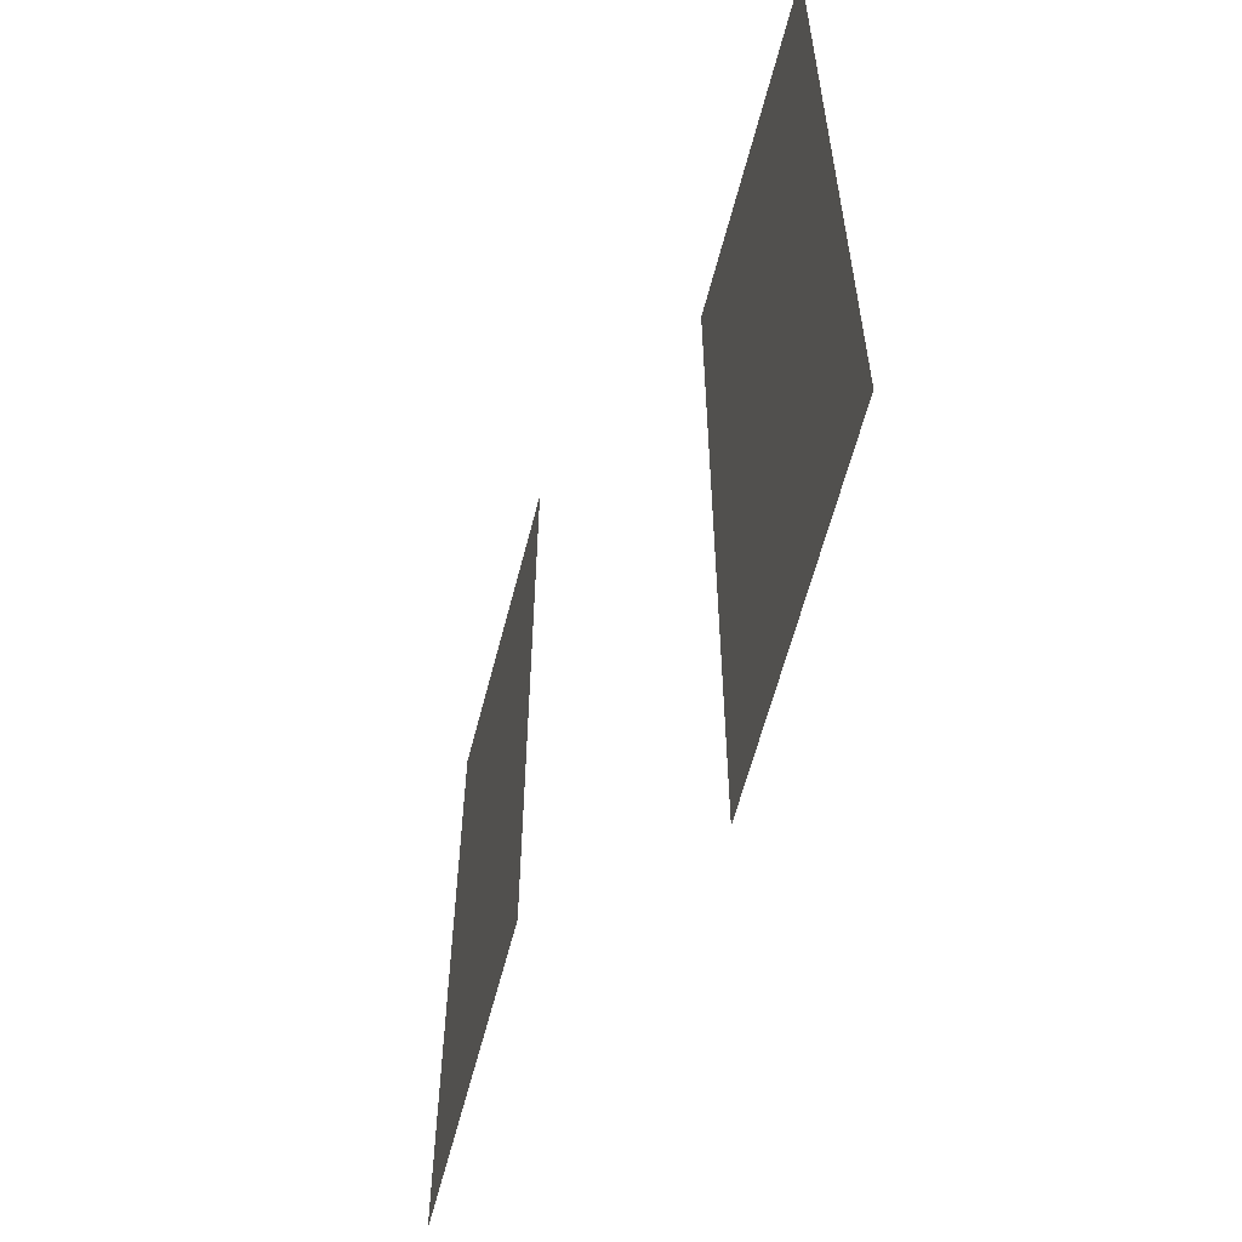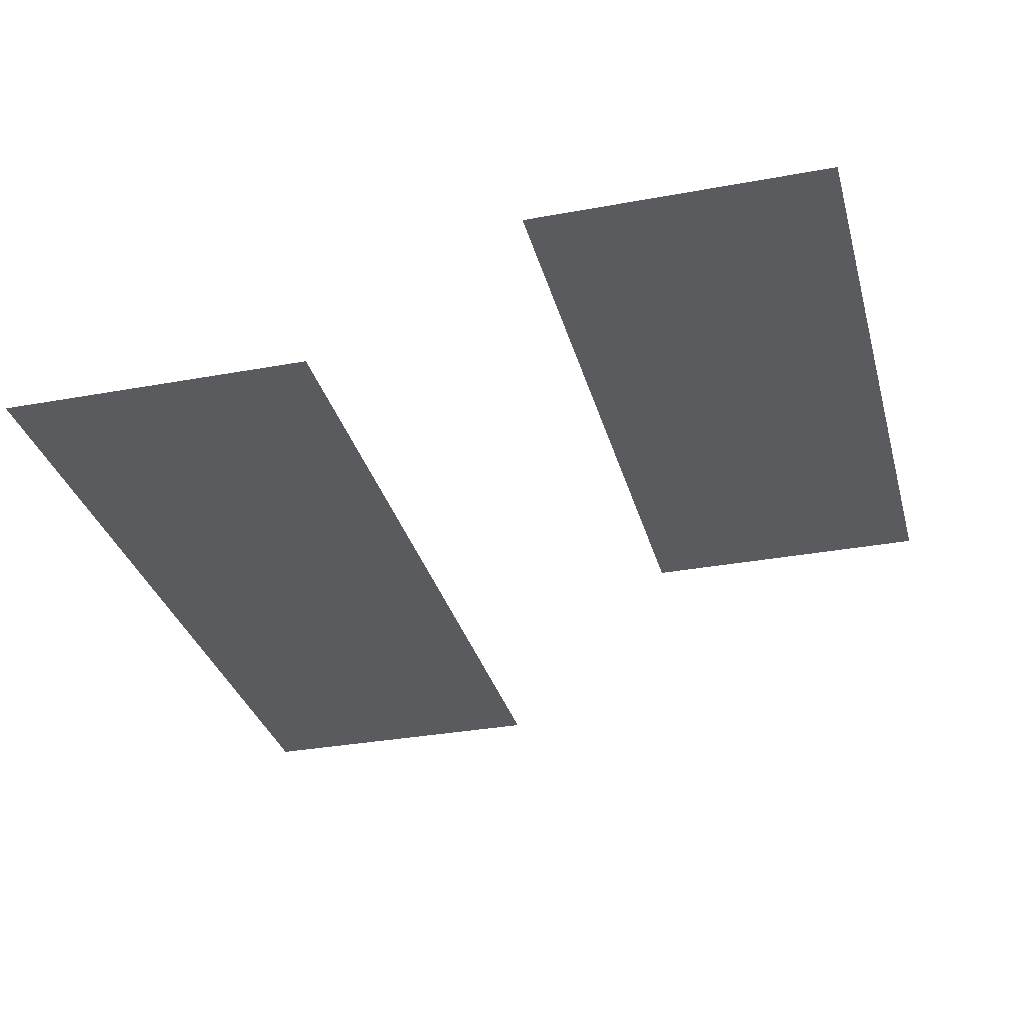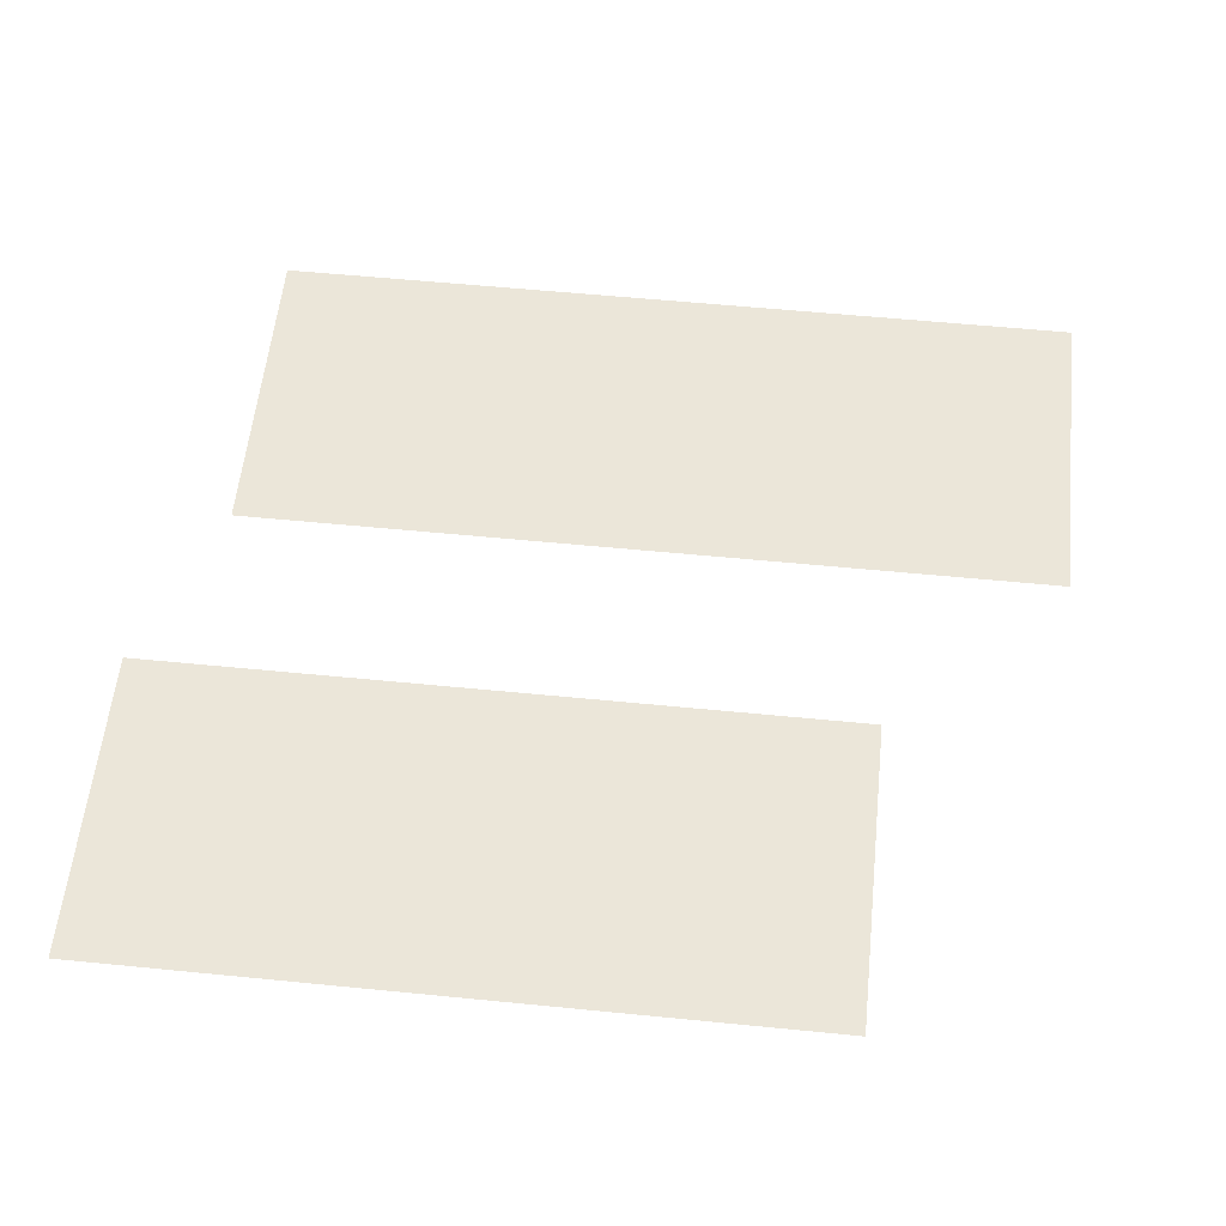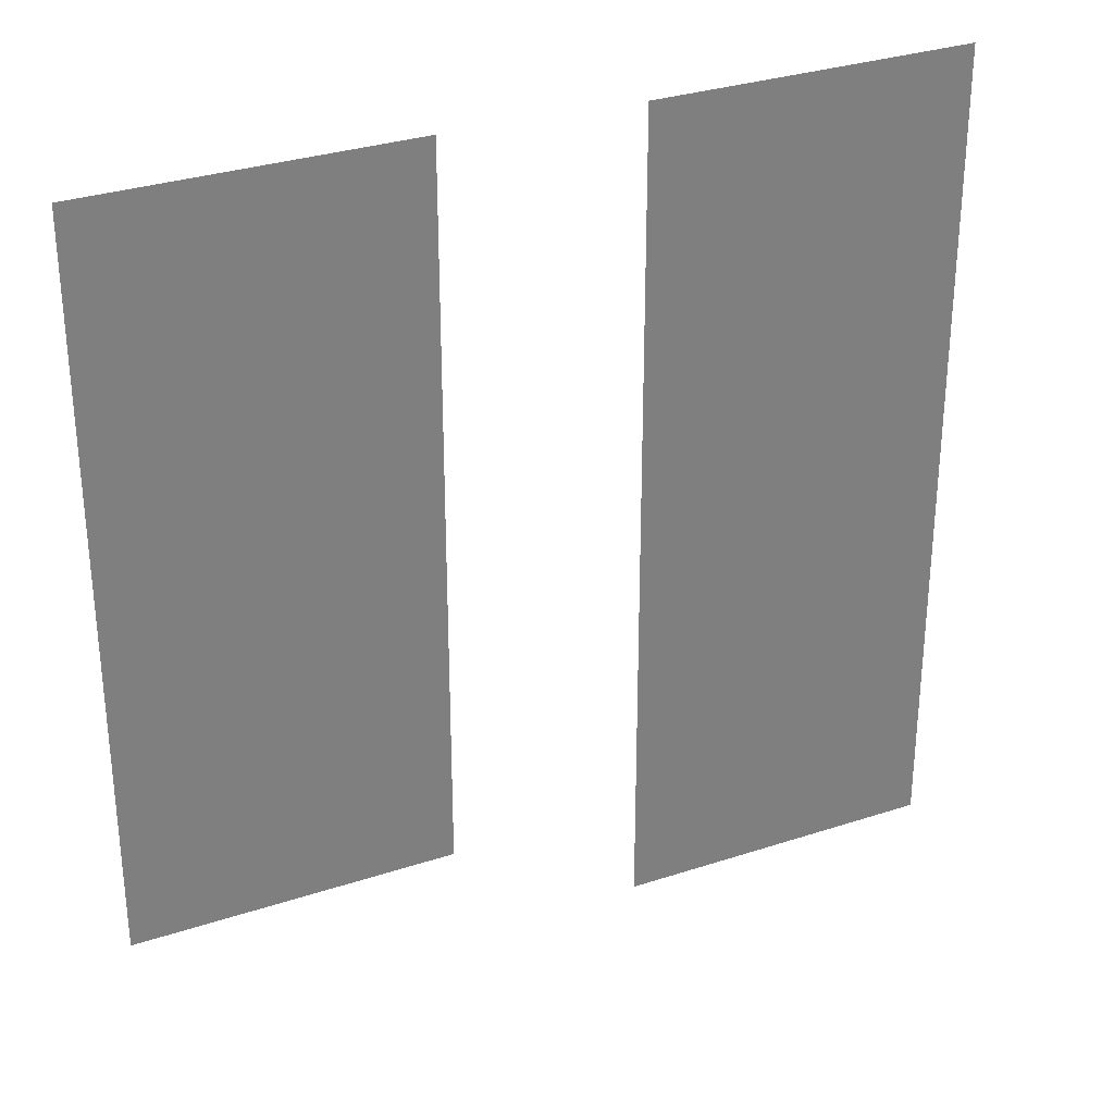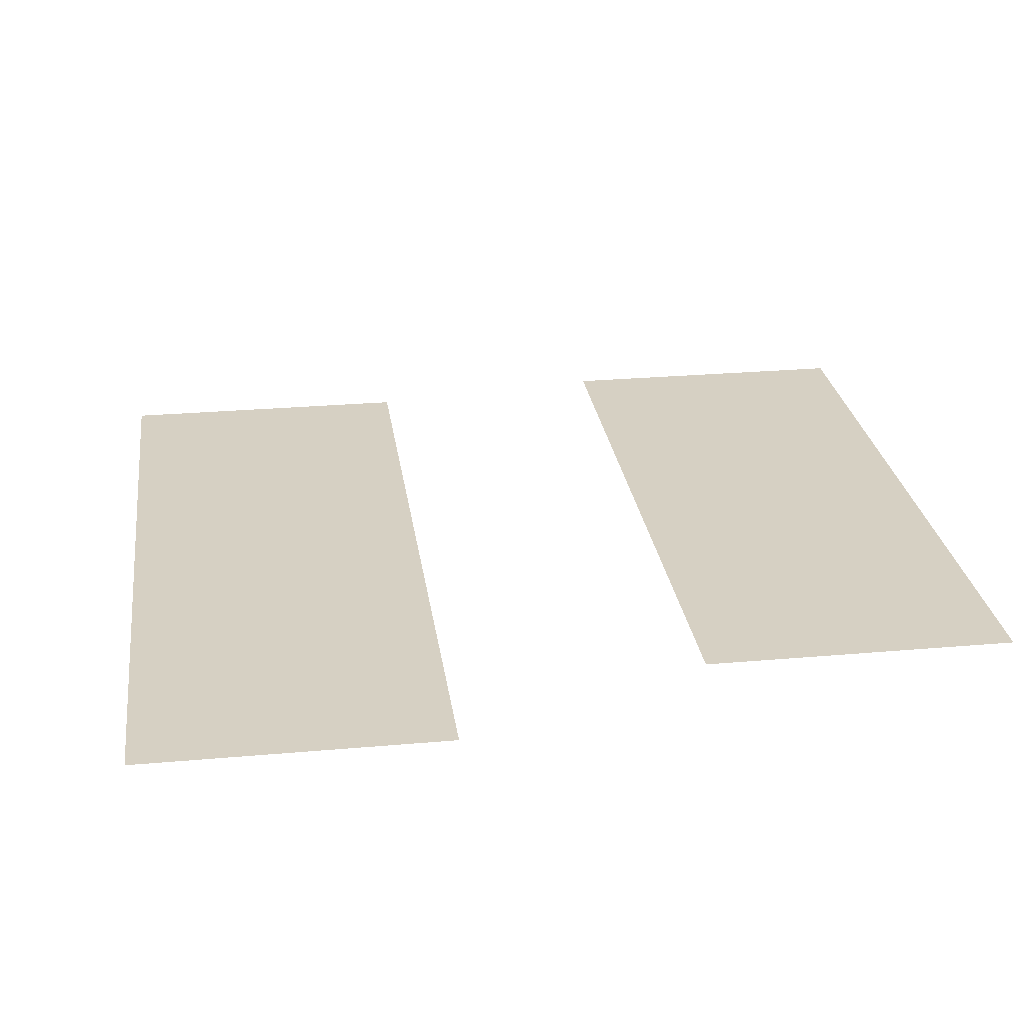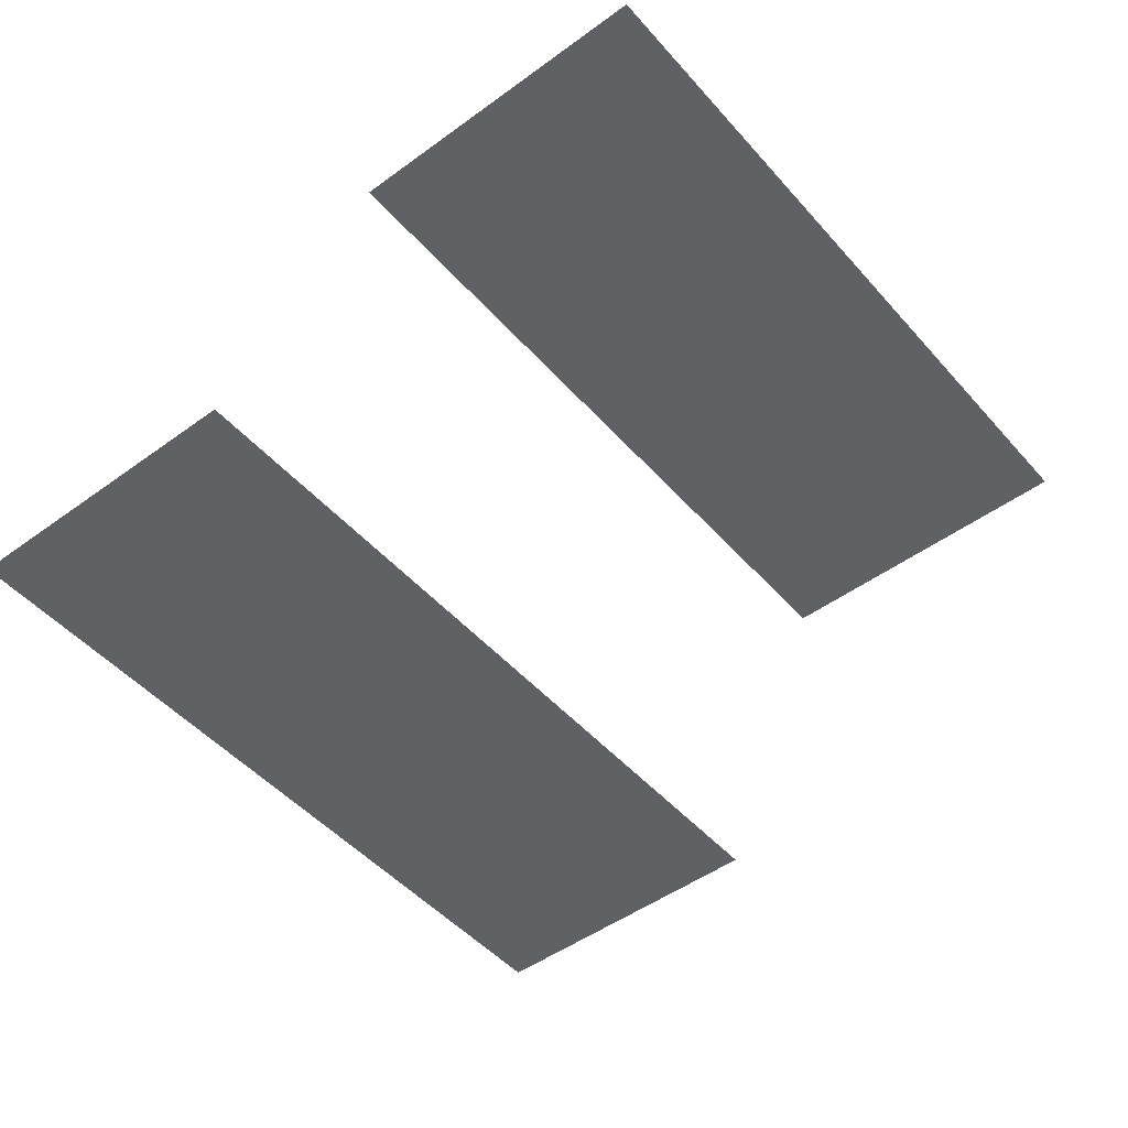
<metadata>
{"format":"obj","ext":"obj","renderer":"f3d","projection":"perspective","resolution":1024,"background":"white","views":[{"elev":-60.9,"azim":-104.4,"up":"+Z"},{"elev":-32.0,"azim":14.6,"up":"+Y"},{"elev":57.0,"azim":95.9,"up":"+Y"},{"elev":31.4,"azim":154.9,"up":"+Z"},{"elev":26.5,"azim":-7.9,"up":"+Y"},{"elev":-48.4,"azim":39.2,"up":"+Y"}]}
</metadata>
<code>
g PerpStage_Cave_lake03
v -613.8 -15 82.83
v -645.3 -15 49.24
v -645.3 -15 82.83
v -613.8 -15 49.24
v -664.7 -15 49.24
v -664.7 -15 82.83
v -645.3 -15 29.62
v -613.8 -15 29.62
v -664.7 -15 29.62
v -645.3 -15 10
v -613.8 -15 10
v -664.7 -15 10
v -645.3 -15 -9.618
v -613.8 -15 -9.618
v -664.7 -15 -9.618
v -645.3 -15 -29.24
v -613.8 -15 -29.24
v -664.7 -15 -29.24
v -645.3 -15 -48.85
v -613.8 -15 -48.85
v -664.7 -15 -48.85
v -553.2 -0.2499 28.89
v -541.2 -0.2499 41.11
v -541.2 -0.2499 28.89
v -553.2 -0.2499 41.11
v -565.2 -0.2499 28.89
v -565.2 -0.2499 41.11
v -577.2 -0.2499 28.89
v -577.2 -0.2499 41.11
v -529.2 -0.2499 41.11
v -529.2 -0.2499 28.89
v -553.2 -0.2499 16.67
v -541.2 -0.2499 16.67
v -553.2 -0.2499 4.444
v -541.2 -0.2499 4.444
v -553.2 -0.2499 -7.778
v -541.2 -0.2499 -7.778
v -553.2 -0.2499 -20
v -541.2 -0.2499 -20
v -577.2 -0.2499 16.67
v -565.2 -0.2499 16.67
v -577.2 -0.2499 4.444
v -565.2 -0.2499 4.444
v -577.2 -0.2499 -7.778
v -565.2 -0.2499 -7.778
v -577.2 -0.2499 -20
v -565.2 -0.2499 -20
v -529.2 -0.2499 -7.778
v -529.2 -0.2499 -20
v -529.2 -0.2499 4.444
v -529.2 -0.2499 16.67
v -541.2 -0.2499 90
v -553.2 -0.2499 77.78
v -553.2 -0.2499 90
v -541.2 -0.2499 77.78
v -553.2 -0.2499 65.56
v -541.2 -0.2499 65.56
v -553.2 -0.2499 53.33
v -541.2 -0.2499 53.33
v -565.2 -0.2499 77.78
v -565.2 -0.2499 90
v -577.2 -0.2499 77.78
v -577.2 -0.2499 90
v -577.2 -0.2499 65.56
v -565.2 -0.2499 65.56
v -577.2 -0.2499 53.33
v -565.2 -0.2499 53.33
v -529.2 -0.2499 65.56
v -529.2 -0.2499 77.78
v -529.2 -0.2499 53.33
v -529.2 -0.2499 90
f 1 2 3
f 2 1 4
f 5 3 2
f 3 5 6
f 4 7 2
f 7 4 8
f 2 9 5
f 9 2 7
f 8 10 7
f 10 8 11
f 7 12 9
f 12 7 10
f 11 13 10
f 13 11 14
f 10 15 12
f 15 10 13
f 14 16 13
f 16 14 17
f 13 18 15
f 18 13 16
f 17 19 16
f 19 17 20
f 16 21 18
f 21 16 19
f 22 23 24
f 23 22 25
f 26 25 22
f 25 26 27
f 28 27 26
f 27 28 29
f 30 24 23
f 24 30 31
f 24 32 22
f 32 24 33
f 31 33 24
f 33 34 32
f 34 33 35
f 35 36 34
f 36 35 37
f 37 38 36
f 38 37 39
f 26 40 28
f 40 26 41
f 41 42 40
f 42 41 43
f 43 32 34
f 32 43 41
f 43 44 42
f 44 43 45
f 45 34 36
f 34 45 43
f 45 46 44
f 46 45 47
f 47 36 38
f 36 47 45
f 41 22 32
f 22 41 26
f 48 39 37
f 39 48 49
f 37 50 48
f 50 37 35
f 35 51 50
f 51 35 33
f 33 31 51
f 52 53 54
f 53 52 55
f 55 56 53
f 56 55 57
f 57 58 56
f 58 57 59
f 59 25 58
f 25 59 23
f 60 54 53
f 54 60 61
f 62 61 60
f 61 62 63
f 60 64 62
f 64 60 65
f 53 65 60
f 65 53 56
f 65 66 64
f 66 65 67
f 56 67 65
f 67 56 58
f 67 29 66
f 29 67 27
f 58 27 67
f 27 58 25
f 68 59 57
f 57 69 68
f 59 68 70
f 70 23 59
f 23 70 30
f 55 71 69
f 71 55 52
f 69 57 55

</code>
